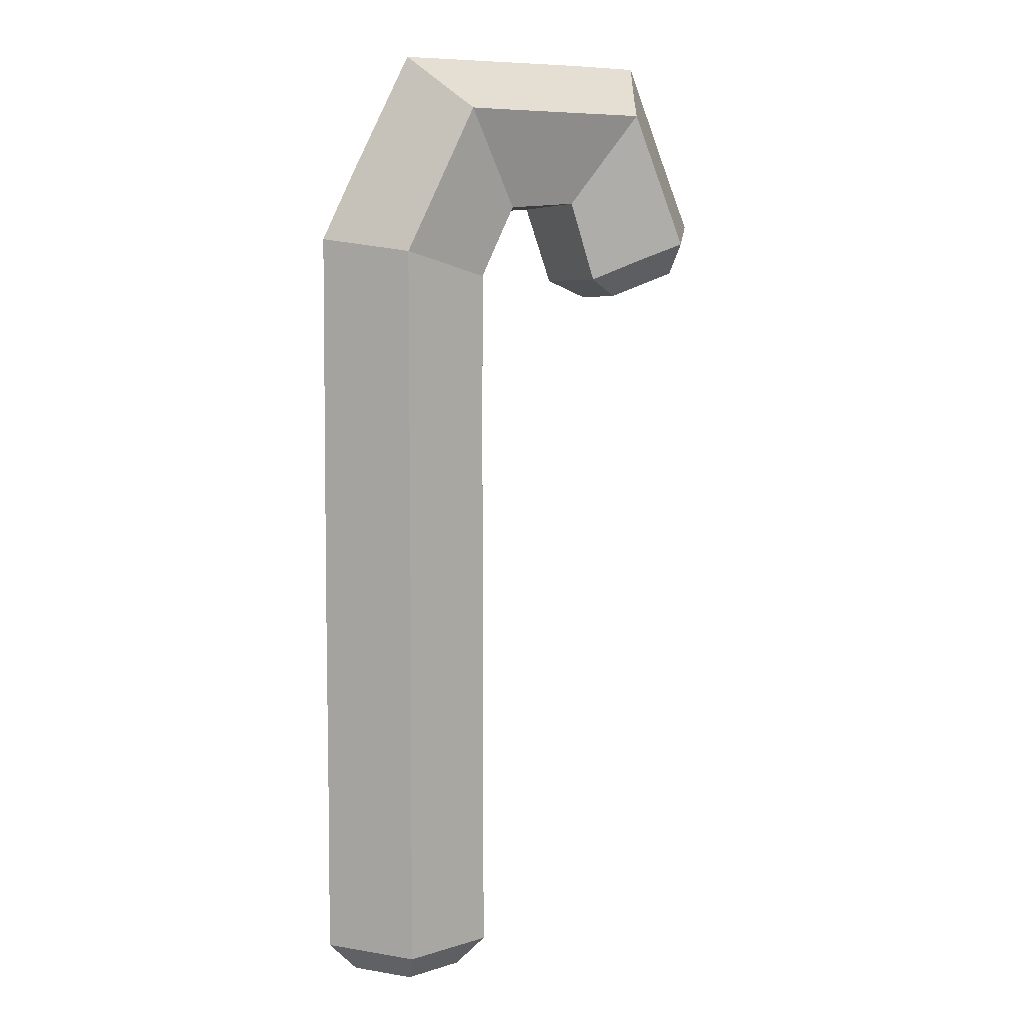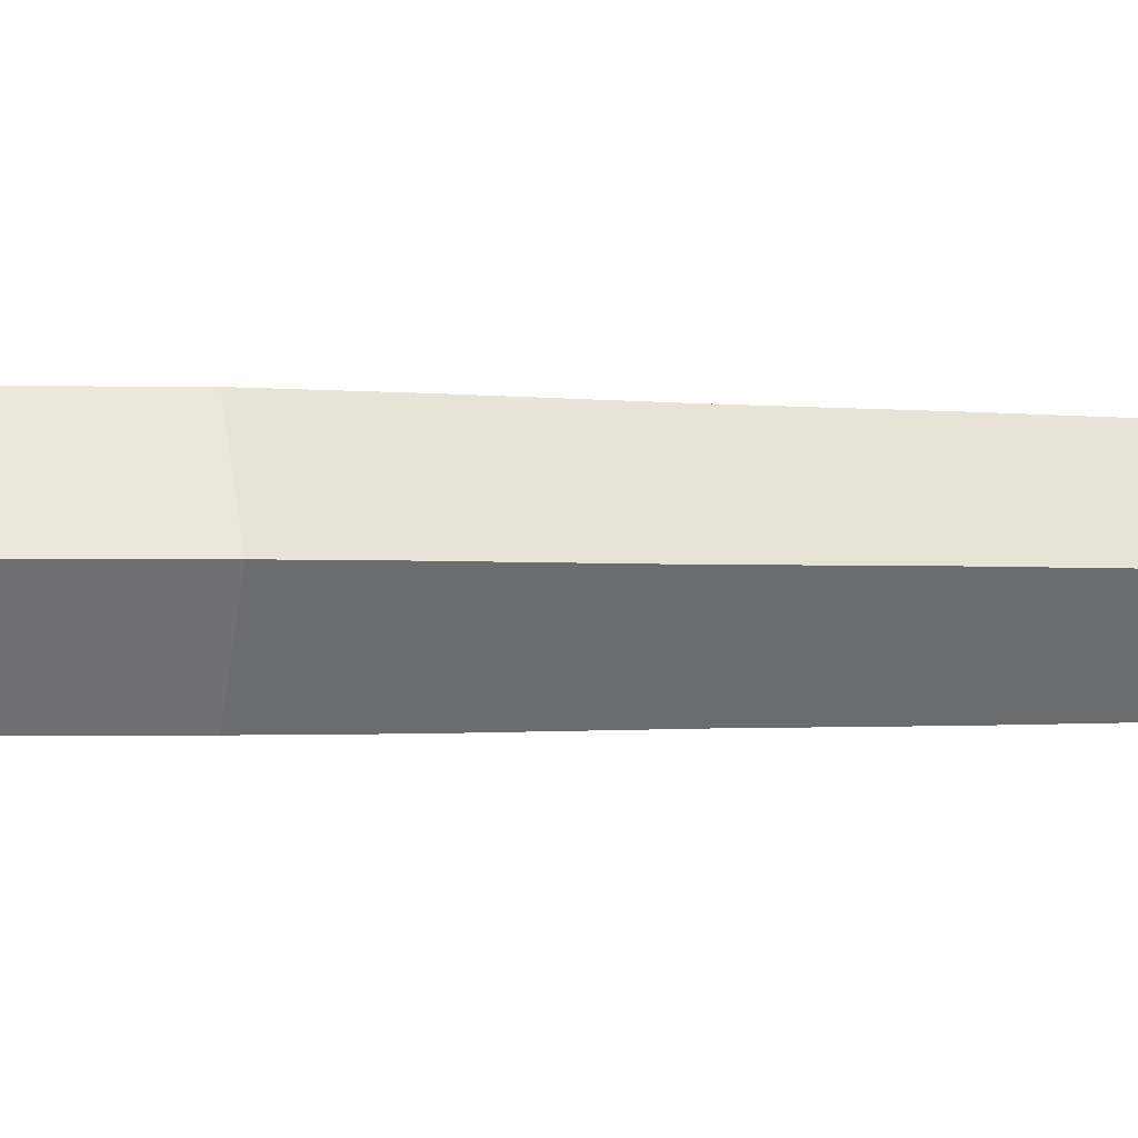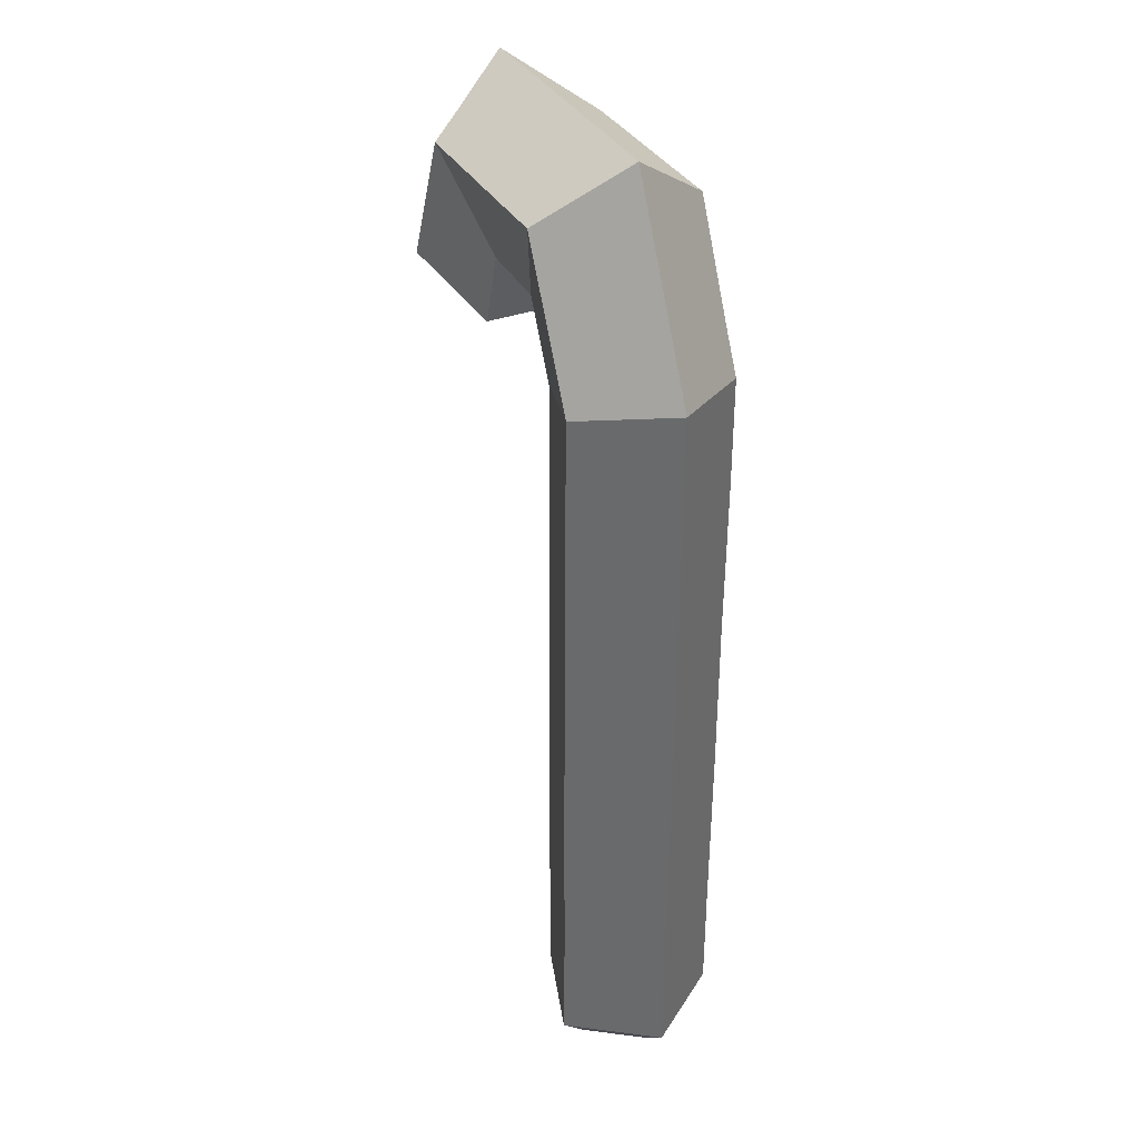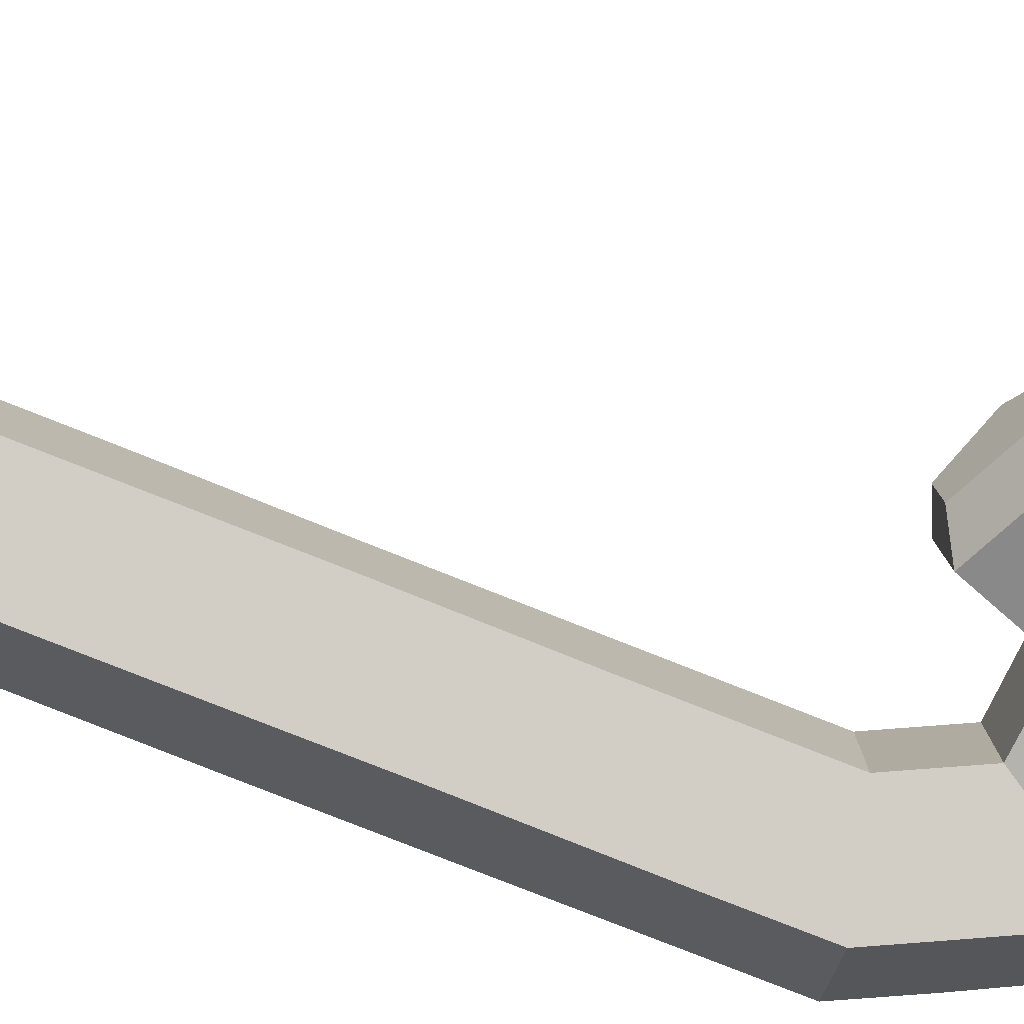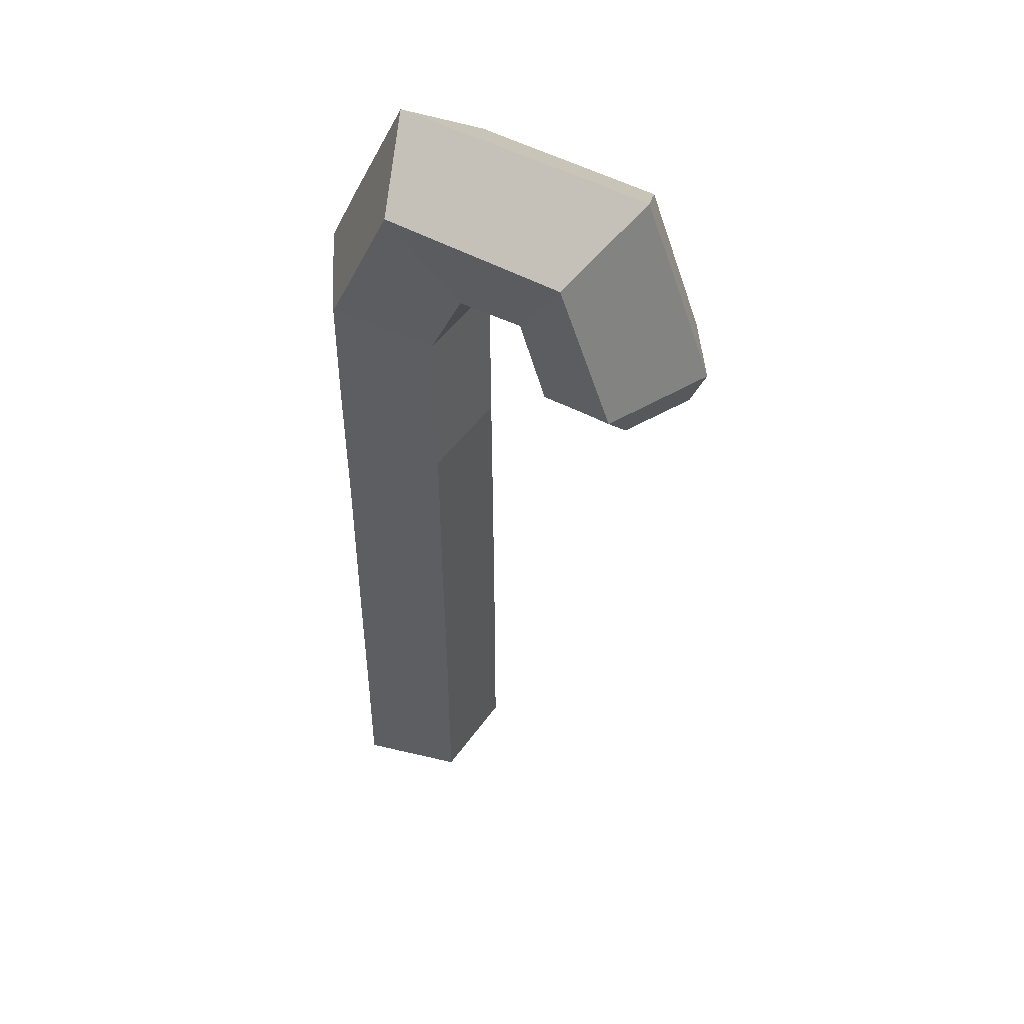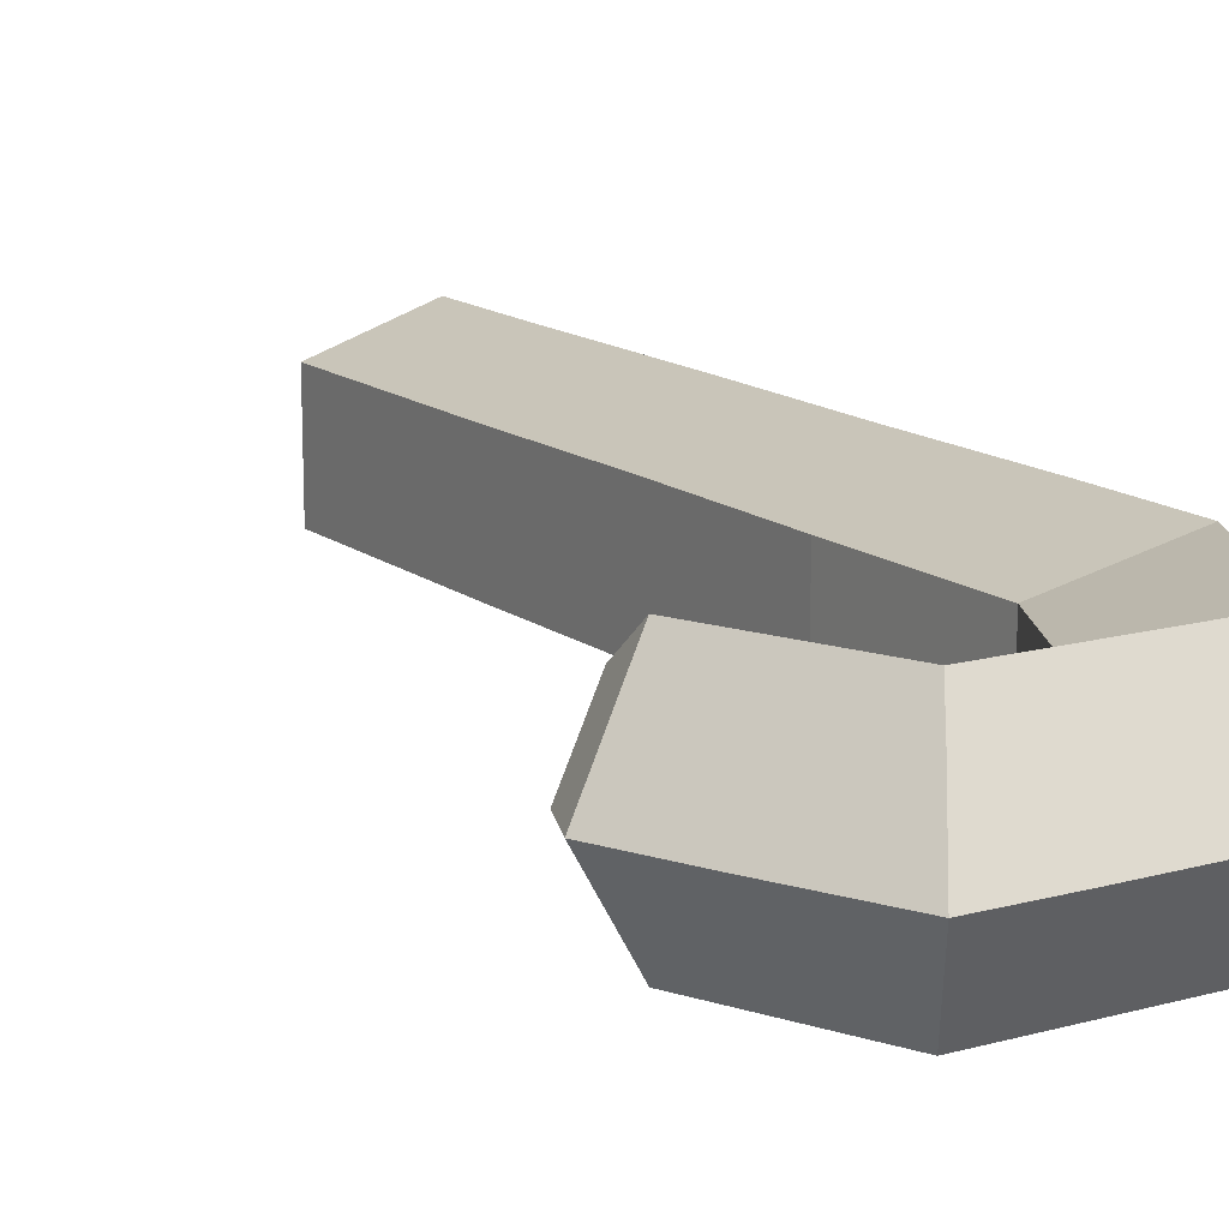
<metadata>
{"format":"obj","ext":"obj","renderer":"f3d","projection":"perspective","resolution":1024,"background":"white","views":[{"elev":5.3,"azim":-26.4,"up":"+Y"},{"elev":-0.6,"azim":-119.2,"up":"+Z"},{"elev":35.2,"azim":-116.4,"up":"+Y"},{"elev":-79.7,"azim":68.4,"up":"+Z"},{"elev":47.1,"azim":33.0,"up":"+Y"},{"elev":14.2,"azim":148.4,"up":"+Z"}]}
</metadata>
<code>
g Christmas_Candy_00
v 0.1523 0.189 -0.04203
v 0.1893 0.2044 -0.05459
v 0.1321 0.2469 -0.04343
v 0.2068 0.3593 -0.00364
v 0.1872 0.33 0.03615
v 0.1537 0.3593 -0.00364
v 0.1774 0.3146 0.05709
v 0.1321 0.2469 0.03475
v 0.05948 0.314 0.05709
v 0.1774 0.1757 0.02079
v 0.2082 0.1883 -0.004338
v 0.1774 0.1757 -0.02947
v 0.1774 0.1757 -0.02947
v 0.2082 0.1883 -0.004338
v 0.2207 0.1939 -0.04482
v 0.03854 -0.3547 -0.03086
v 0.004338 -0.3547 -0.005734
v 0.03854 -0.3547 0.0187
v 0.03854 -0.3547 0.0187
v 0.004338 -0.3547 -0.005734
v -0.008924 -0.3547 0.03405
v -0.008924 -0.3547 0.03405
v 0.004338 -0.3547 -0.005734
v -0.03824 -0.3547 -0.005734
v 0.2186 0.2169 -0.06506
v 0.1893 0.2044 -0.05459
v 0.2207 0.1939 -0.04482
v -0.001246 0.2372 0.05639
v 0.05529 0.1897 0.03335
v -0.0166 0.2065 0.05639
v 0.05529 0.1897 -0.04203
v -0.001246 0.2379 -0.06506
v -0.0166 0.2065 -0.06506
v 0.1321 0.2469 0.03475
v 0.1893 0.2044 0.04662
v 0.1523 0.1883 0.03335
v 0.009224 0.3572 -0.00364
v 0.05948 0.314 0.05709
v 0.03645 0.314 0.05709
v 0.06018 0.3146 -0.06506
v 0.1321 0.2469 -0.04343
v 0.1774 0.3153 -0.06506
v 0.06018 0.3146 -0.06506
v 0.009224 0.3572 -0.00364
v 0.03645 0.3146 -0.06506
v 0.2207 0.1939 0.03615
v 0.2082 0.1883 -0.004338
v 0.1774 0.1757 0.02079
v 0.2207 0.1939 0.03615
v 0.1893 0.2044 0.04662
v 0.2186 0.2162 0.05709
v 0.2368 0.2881 -0.004338
v 0.1872 0.33 0.03615
v 0.2068 0.3593 -0.00364
v 0.1872 0.33 -0.04412
v 0.2368 0.2881 -0.004338
v 0.2068 0.3593 -0.00364
v 0.1537 0.3593 -0.00364
v 0.1872 0.33 -0.04412
v 0.2068 0.3593 -0.00364
v 0.2598 0.2337 -0.004338
v 0.2186 0.2162 0.05709
v 0.1774 0.3146 0.05709
v 0.2368 0.2881 -0.004338
v 0.1872 0.33 0.03615
v 0.2186 0.2162 0.05709
v 0.1893 0.2044 0.04662
v 0.1321 0.2469 0.03475
v 0.1774 0.3146 0.05709
v 0.1523 0.1883 0.03335
v 0.1523 0.189 -0.04203
v 0.1321 0.2469 -0.04343
v 0.1321 0.2469 0.03475
v 0.1774 0.3153 -0.06506
v 0.2186 0.2169 -0.06506
v 0.2598 0.2337 -0.004338
v 0.2368 0.2881 -0.004338
v 0.1872 0.33 -0.04412
v 0.1321 0.2469 0.03475
v 0.1321 0.2469 -0.04343
v 0.08112 0.2428 -0.04203
v 0.08112 0.2428 0.03335
v 0.1321 0.2469 -0.04343
v 0.06018 0.3146 -0.06506
v 0.03645 0.3146 -0.06506
v 0.08112 0.2428 -0.04203
v 0.009224 0.3572 -0.00364
v 0.06018 0.3146 -0.06506
v 0.1774 0.3153 -0.06506
v 0.1872 0.33 -0.04412
v 0.1537 0.3593 -0.00364
v 0.03645 0.314 0.05709
v 0.08112 0.2428 0.03335
v 0.05529 0.1897 0.03335
v -0.001246 0.2372 0.05639
v 0.08112 0.2428 0.03335
v 0.08112 0.2428 -0.04203
v 0.05529 0.1897 -0.04203
v 0.05529 0.1897 0.03335
v 0.08112 0.2428 -0.04203
v 0.03645 0.3146 -0.06506
v -0.001246 0.2379 -0.06506
v 0.05529 0.1897 -0.04203
v 0.03645 0.3146 -0.06506
v 0.009224 0.3572 -0.00364
v -0.03615 0.2672 -0.004338
v -0.001246 0.2379 -0.06506
v -0.06058 0.2169 -0.004338
v -0.0166 0.2065 0.05639
v -0.0166 0.1269 0.05639
v -0.06058 0.1653 -0.004338
v -0.0166 0.2065 0.05639
v 0.05529 0.1897 0.03335
v 0.05529 0.06616 0.03266
v -0.0166 0.1269 0.05639
v -0.0166 0.2065 -0.06506
v -0.06058 0.2169 -0.004338
v -0.06058 0.1653 -0.004338
v -0.0166 0.1276 -0.06576
v 0.2207 0.1939 -0.04482
v 0.2082 0.1883 -0.004338
v 0.2479 0.2051 -0.004338
v 0.2207 0.1939 0.03615
v -0.03824 -0.3547 -0.005734
v 0.004338 -0.3547 -0.005734
v -0.008924 -0.3547 -0.04622
v 0.03854 -0.3547 -0.03086
v 0.2186 0.2162 0.05709
v 0.2598 0.2337 -0.004338
v 0.2479 0.2051 -0.004338
v 0.2207 0.1939 0.03615
v 0.1523 0.1883 0.03335
v 0.1893 0.2044 0.04662
v 0.2207 0.1939 0.03615
v 0.1774 0.1757 0.02079
v 0.1523 0.189 -0.04203
v 0.1523 0.1883 0.03335
v 0.1774 0.1757 0.02079
v 0.1774 0.1757 -0.02947
v 0.2598 0.2337 -0.004338
v 0.2186 0.2169 -0.06506
v 0.2207 0.1939 -0.04482
v 0.2479 0.2051 -0.004338
v -0.05988 -0.3331 -0.005734
v -0.0159 -0.3331 0.05499
v -0.008924 -0.3547 0.03405
v -0.03824 -0.3547 -0.005734
v -0.0159 -0.3331 0.05499
v 0.05599 -0.3331 0.03196
v 0.03854 -0.3547 0.0187
v -0.008924 -0.3547 0.03405
v 0.05599 -0.3331 0.03196
v 0.05599 -0.3324 -0.04343
v 0.03854 -0.3547 -0.03086
v 0.03854 -0.3547 0.0187
v 0.05599 -0.3324 -0.04343
v -0.0159 -0.3324 -0.06716
v -0.008924 -0.3547 -0.04622
v 0.03854 -0.3547 -0.03086
v -0.0159 -0.3324 -0.06716
v -0.05988 -0.3331 -0.005734
v -0.03824 -0.3547 -0.005734
v -0.008924 -0.3547 -0.04622
v -0.05988 -0.2102 -0.005734
v -0.0159 -0.2479 0.05499
v -0.0159 -0.3331 0.05499
v -0.05988 -0.3331 -0.005734
v -0.0159 -0.2479 0.05499
v 0.05599 -0.3094 0.03196
v 0.05599 -0.3331 0.03196
v -0.0159 -0.3331 0.05499
v 0.05599 -0.3094 0.03196
v 0.05599 -0.3087 -0.04343
v 0.05599 -0.3324 -0.04343
v 0.05599 -0.3331 0.03196
v 0.05599 -0.3087 -0.04343
v -0.0159 -0.2479 -0.06646
v -0.0159 -0.3324 -0.06716
v 0.05599 -0.3324 -0.04343
v -0.0159 -0.2479 -0.06646
v -0.05988 -0.2102 -0.005734
v -0.05988 -0.3331 -0.005734
v -0.0159 -0.3324 -0.06716
v -0.06058 -0.07484 -0.005036
v -0.0159 -0.1125 0.05569
v -0.0159 -0.2479 0.05499
v -0.05988 -0.2102 -0.005734
v -0.0159 -0.1125 0.05569
v 0.05599 -0.174 0.03196
v 0.05599 -0.3094 0.03196
v -0.0159 -0.2479 0.05499
v 0.05599 -0.174 0.03196
v 0.05599 -0.1733 -0.04343
v 0.05599 -0.3087 -0.04343
v 0.05599 -0.3094 0.03196
v 0.05599 -0.1733 -0.04343
v -0.0159 -0.1125 -0.06646
v -0.0159 -0.2479 -0.06646
v 0.05599 -0.3087 -0.04343
v -0.0159 -0.1125 -0.06646
v -0.06058 -0.07484 -0.005036
v -0.05988 -0.2102 -0.005734
v -0.0159 -0.2479 -0.06646
v -0.06058 0.04452 -0.005036
v -0.0159 0.00683 0.05569
v -0.0159 -0.1125 0.05569
v -0.06058 -0.07484 -0.005036
v -0.0159 0.00683 0.05569
v 0.05529 -0.05459 0.03266
v 0.05599 -0.174 0.03196
v -0.0159 -0.1125 0.05569
v 0.05529 -0.05459 0.03266
v 0.05599 -0.0539 -0.04273
v 0.05599 -0.1733 -0.04343
v 0.05599 -0.174 0.03196
v 0.05599 -0.0539 -0.04273
v -0.0159 0.00683 -0.06576
v -0.0159 -0.1125 -0.06646
v 0.05599 -0.1733 -0.04343
v -0.0159 0.00683 -0.06576
v -0.06058 0.04452 -0.005036
v -0.06058 -0.07484 -0.005036
v -0.0159 -0.1125 -0.06646
v -0.06058 0.1653 -0.004338
v -0.0166 0.1269 0.05639
v -0.0159 0.00683 0.05569
v -0.06058 0.04452 -0.005036
v -0.0166 0.1269 0.05639
v 0.05529 0.06616 0.03266
v 0.05529 -0.05459 0.03266
v -0.0159 0.00683 0.05569
v 0.05529 0.06616 0.03266
v 0.05529 0.06616 -0.04273
v 0.05599 -0.0539 -0.04273
v 0.05529 -0.05459 0.03266
v 0.05529 0.06616 -0.04273
v -0.0166 0.1276 -0.06576
v -0.0159 0.00683 -0.06576
v 0.05599 -0.0539 -0.04273
v -0.0166 0.1276 -0.06576
v -0.06058 0.1653 -0.004338
v -0.06058 0.04452 -0.005036
v -0.0159 0.00683 -0.06576
v -0.03615 0.2672 -0.004338
v -0.001246 0.2372 0.05639
v -0.0166 0.2065 0.05639
v -0.06058 0.2169 -0.004338
v -0.001246 0.2379 -0.06506
v -0.03615 0.2672 -0.004338
v -0.06058 0.2169 -0.004338
v -0.0166 0.2065 -0.06506
v 0.05529 0.1897 0.03335
v 0.05529 0.1897 -0.04203
v 0.05529 0.06616 -0.04273
v 0.05529 0.06616 0.03266
v 0.05529 0.1897 -0.04203
v -0.0166 0.2065 -0.06506
v -0.0166 0.1276 -0.06576
v 0.05529 0.06616 -0.04273
v 0.1321 0.2469 -0.04343
v 0.1893 0.2044 -0.05459
v 0.2186 0.2169 -0.06506
v 0.1774 0.3153 -0.06506
v 0.05948 0.314 0.05709
v 0.1321 0.2469 0.03475
v 0.08112 0.2428 0.03335
v 0.03645 0.314 0.05709
v 0.009224 0.3572 -0.00364
v 0.03645 0.314 0.05709
v -0.001246 0.2372 0.05639
v -0.03615 0.2672 -0.004338
v 0.2207 0.1939 -0.04482
v 0.1893 0.2044 -0.05459
v 0.1523 0.189 -0.04203
v 0.1774 0.1757 -0.02947
v 0.05948 0.314 0.05709
v 0.009224 0.3572 -0.00364
v 0.1537 0.3593 -0.00364
v 0.1872 0.33 0.03615
v 0.1774 0.3146 0.05709
g Christmas_Candy_00_0
f 3 2 1
f 6 5 4
f 9 8 7
f 12 11 10
f 15 14 13
f 18 17 16
f 21 20 19
f 24 23 22
f 27 26 25
f 30 29 28
f 33 32 31
f 36 35 34
f 39 38 37
f 42 41 40
f 45 44 43
f 48 47 46
f 51 50 49
f 54 53 52
f 57 56 55
f 60 59 58
f 63 62 61
f 61 64 63
f 64 65 63
f 68 67 66
f 69 68 66
f 72 71 70
f 73 72 70
f 76 75 74
f 74 77 76
f 74 78 77
f 81 80 79
f 82 81 79
f 85 84 83
f 86 85 83
f 89 88 87
f 87 90 89
f 87 91 90
f 94 93 92
f 95 94 92
f 98 97 96
f 99 98 96
f 102 101 100
f 103 102 100
f 106 105 104
f 107 106 104
f 110 109 108
f 111 110 108
f 114 113 112
f 115 114 112
f 118 117 116
f 119 118 116
f 122 121 120
f 123 121 122
f 126 125 124
f 127 125 126
f 130 129 128
f 131 130 128
f 134 133 132
f 135 134 132
f 138 137 136
f 139 138 136
f 142 141 140
f 143 142 140
f 146 145 144
f 147 146 144
f 150 149 148
f 151 150 148
f 154 153 152
f 155 154 152
f 158 157 156
f 159 158 156
f 162 161 160
f 163 162 160
f 166 165 164
f 167 166 164
f 170 169 168
f 171 170 168
f 174 173 172
f 175 174 172
f 178 177 176
f 179 178 176
f 182 181 180
f 183 182 180
f 186 185 184
f 187 186 184
f 190 189 188
f 191 190 188
f 194 193 192
f 195 194 192
f 198 197 196
f 199 198 196
f 202 201 200
f 203 202 200
f 206 205 204
f 207 206 204
f 210 209 208
f 211 210 208
f 214 213 212
f 215 214 212
f 218 217 216
f 219 218 216
f 222 221 220
f 223 222 220
f 226 225 224
f 227 226 224
f 230 229 228
f 231 230 228
f 234 233 232
f 235 234 232
f 238 237 236
f 239 238 236
f 242 241 240
f 243 242 240
f 246 245 244
f 247 246 244
f 250 249 248
f 251 250 248
f 254 253 252
f 255 254 252
f 258 257 256
f 259 258 256
f 262 261 260
f 263 262 260
f 266 265 264
f 267 266 264
f 270 269 268
f 271 270 268
f 274 273 272
f 275 274 272
f 278 277 276
f 276 279 278
f 276 280 279

</code>
